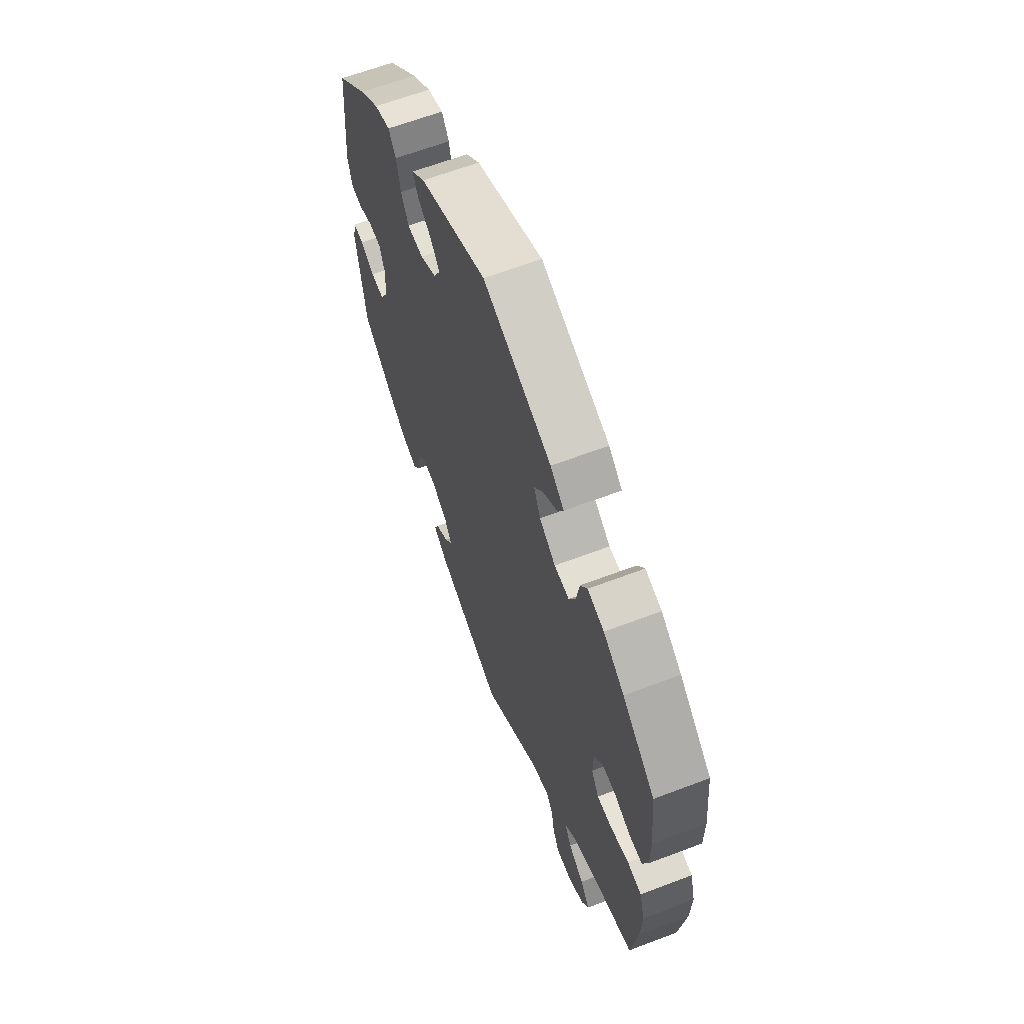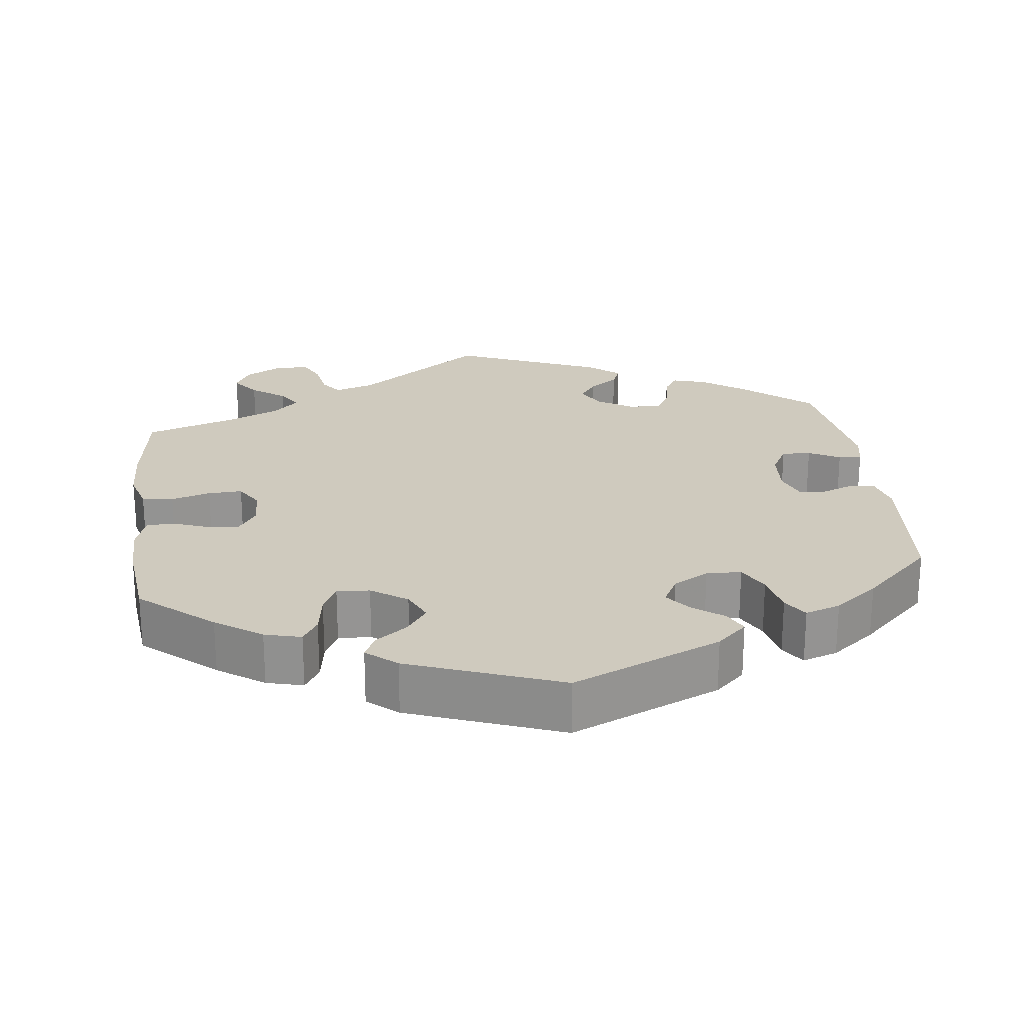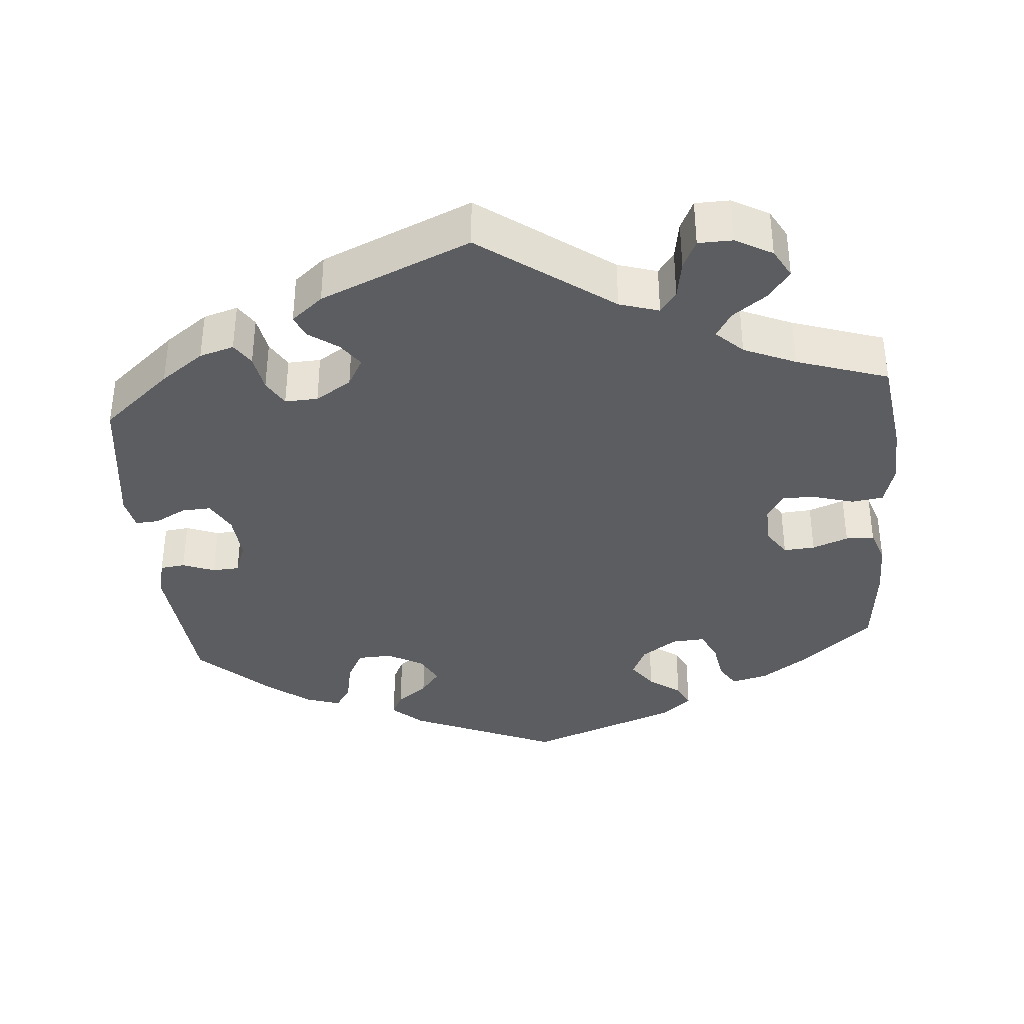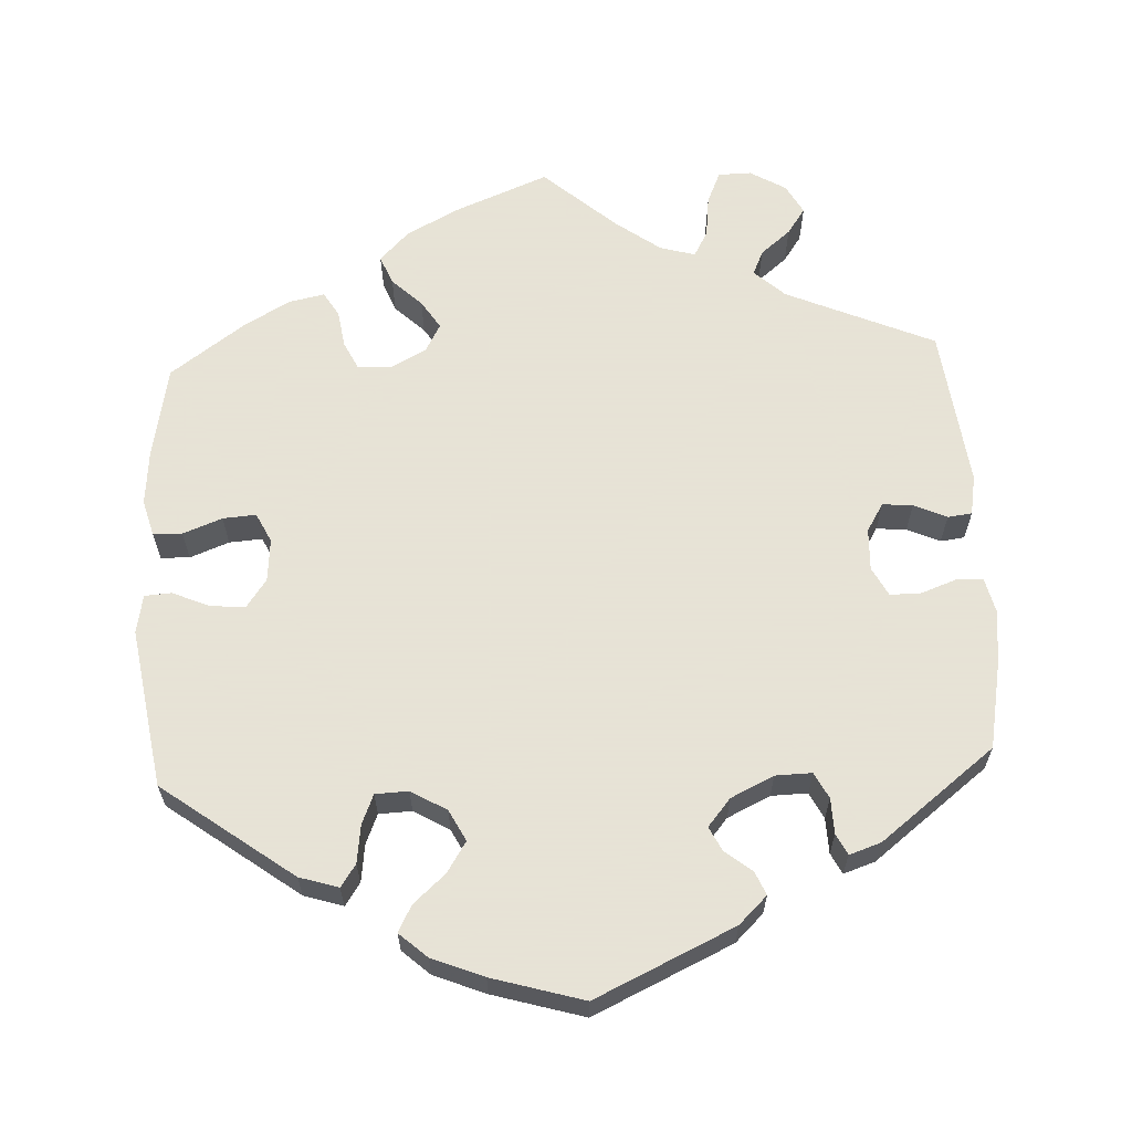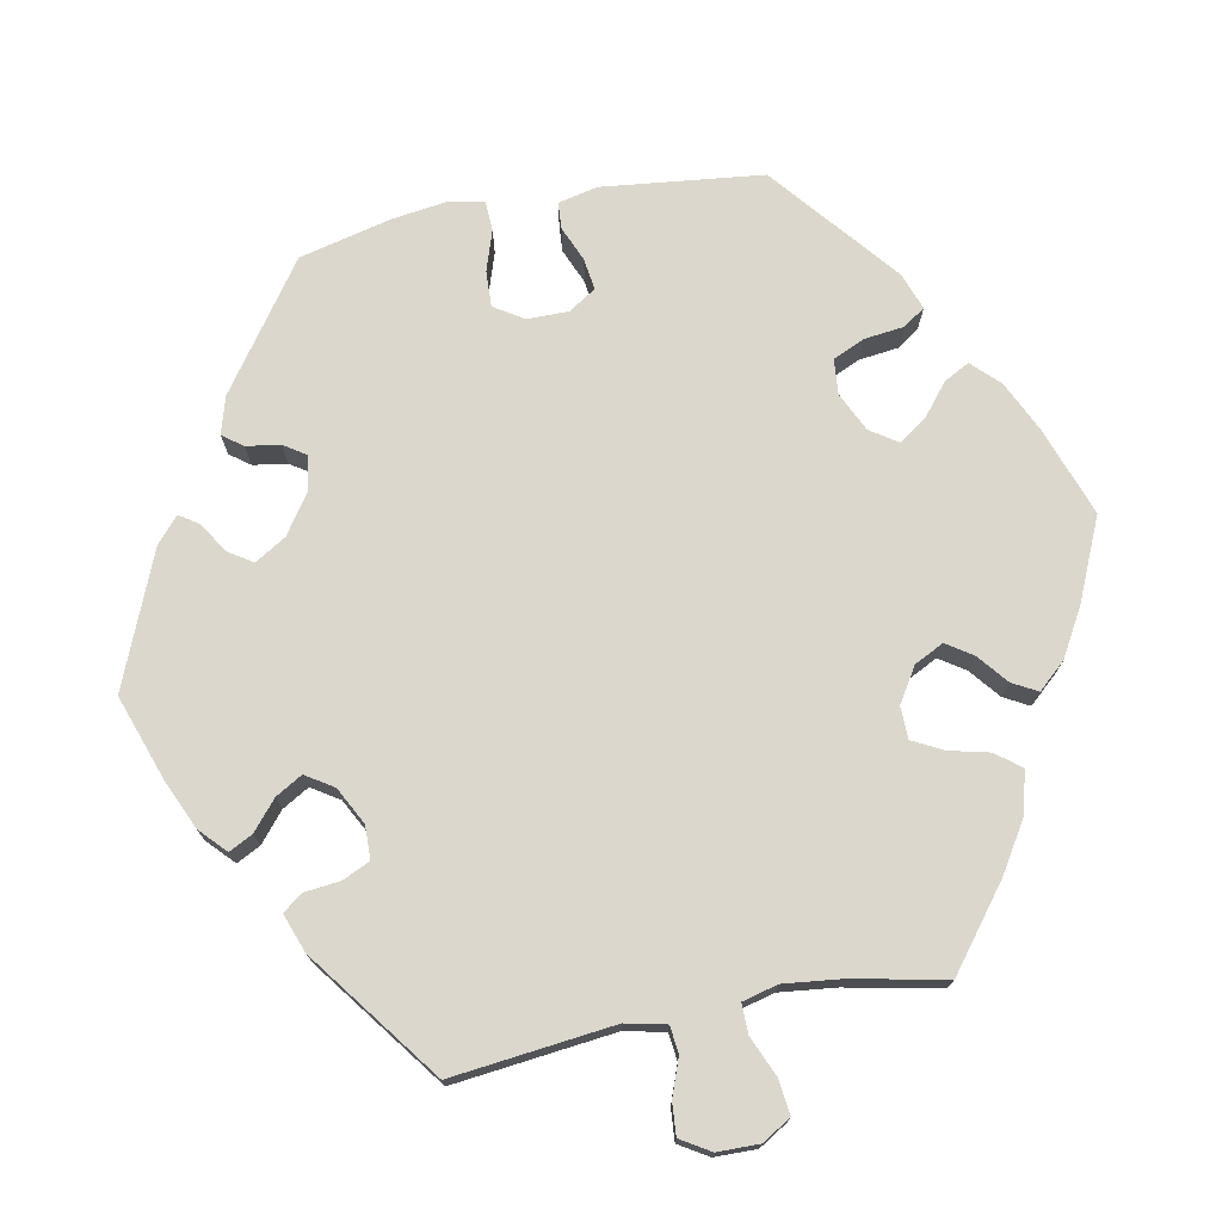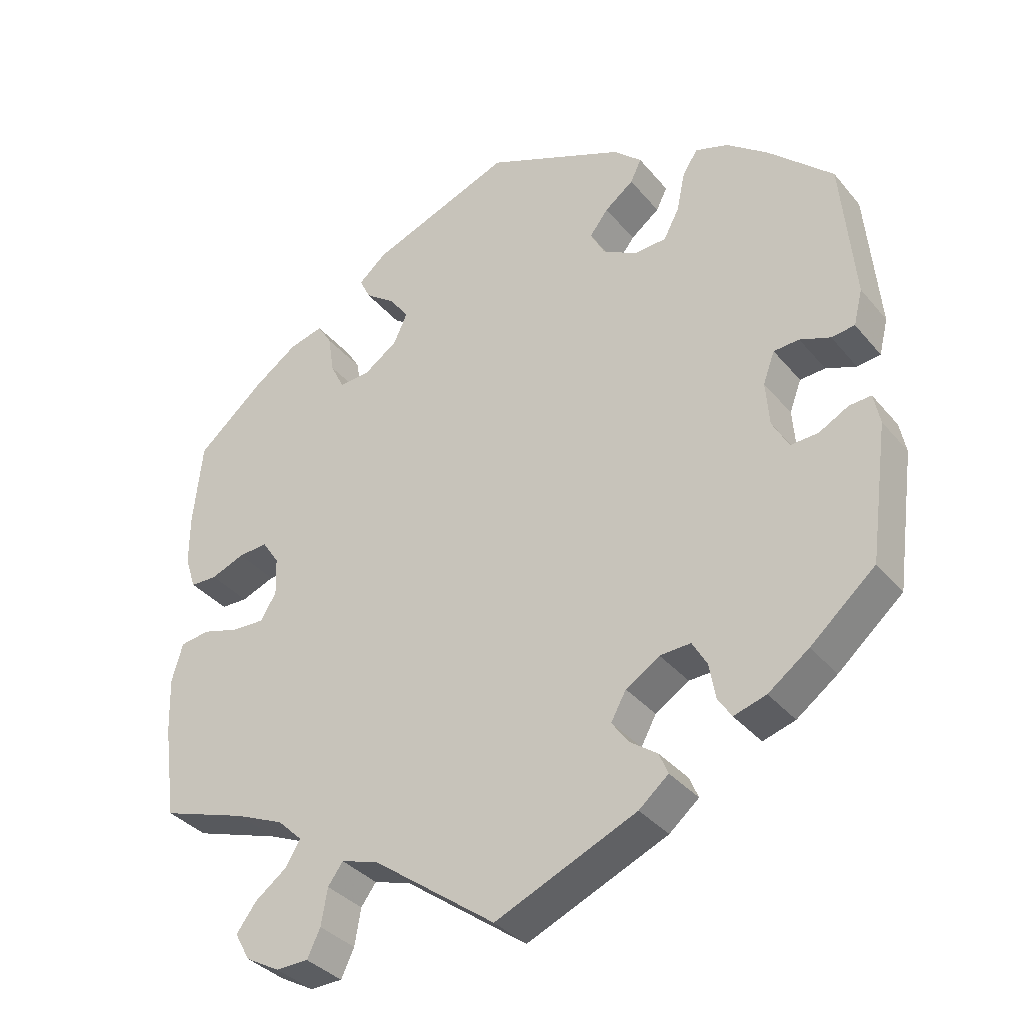
<metadata>
{"format":"obj","ext":"obj","renderer":"f3d","projection":"perspective","resolution":1024,"background":"white","views":[{"elev":63.8,"azim":-111.0,"up":"+Z"},{"elev":23.2,"azim":-7.1,"up":"+Y"},{"elev":-36.5,"azim":-175.0,"up":"+Y"},{"elev":62.8,"azim":57.2,"up":"+Y"},{"elev":73.3,"azim":-161.0,"up":"+Y"},{"elev":-35.6,"azim":34.1,"up":"+Z"}]}
</metadata>
<code>
v 0.443 0.07 -0.391
v -0.446 0.07 -0.045
v 0.308 0.07 -0.366
v 0.509 0.07 0.045
v -0.402 0.07 -0.527
v -0.189 0.07 0.44
v 0.204 0.07 0.531
v 0 0.07 -0.62
v -0.412 0.07 -0.352
v -0.233 0.07 0.473
v -0.495 0.07 0.063
v 0.383 0.07 0.447
v -0.446 0.07 0.082
v -0.403 0.07 0.085
v 0 0.07 0.62
v 0.16 0.07 0.393
v 0.44 0.07 -0.095
v -0.249 0.07 0.506
v -0.55 0.07 0.186
v -0.399 0.07 -0.047
v -0.179 0.07 -0.488
v -0.559 0.07 -0.091
v -0.275 0.07 0.32
v 0.443 0.07 0.4
v 0.23 0.07 0.325
v 0.48 0.07 -0.093
v 0.428 0.07 0.06
v 0.242 0.07 -0.331
v 0.543 0.07 0.049
v -0.537 0.07 -0.31
v 0.278 0.07 0.327
v 0.229 0.07 0.46
v 0.195 0.07 -0.436
v 0.248 0.07 -0.496
v -0.208 0.07 0.541
v -0.537 0.07 0.31
v -0.5 0.07 -0.029
v -0.38 0.07 -0.567
v 0.411 0.07 0.014
v 0.301 0.07 0.371
v 0.313 0.07 0.429
v 0.181 0.07 0.353
v -0.161 0.07 0.401
v -0.255 0.07 -0.501
v -0.233 0.07 -0.471
v -0.438 0.07 0.395
v -0.534 0.07 0.064
v -0.181 0.07 0.357
v -0.23 0.07 0.323
v 0.187 0.07 0.428
v 0.384 0.07 -0.434
v -0.376 0.07 -0.009
v 0.537 0.07 0.31
v -0.378 0.07 0.047
v 0.335 0.07 0.463
v -0.326 0.07 -0.453
v -0.325 0.07 0.452
v -0.543 0.07 -0.035
v 0.555 0.07 -0.068
v 0.171 0.07 -0.402
v 0.465 0.07 0.062
v -0.283 0.07 -0.594
v -0.375 0.07 0.439
v 0.537 0.07 -0.31
v 0.235 0.07 -0.465
v 0.317 0.07 -0.417
v -0.373 0.07 -0.488
v -0.556 0.07 -0.173
v 0.523 0.07 -0.07
v -0.55 0.07 0.112
v 0.564 0.07 -0.113
v -0.304 0.07 0.418
v 0.556 0.07 0.101
v 0.205 0.07 -0.532
v -0.341 0.07 -0.383
v -0.33 0.07 -0.595
v -0.295 0.07 0.361
v -0.264 0.07 -0.554
v 0.193 0.07 -0.362
v 0.287 0.07 -0.329
v 0.245 0.07 0.493
v 0.337 0.07 -0.448
v -0.305 0.07 -0.418
v 0.416 0.07 -0.051
v 0.443 -0 -0.391
v -0.446 -0 -0.045
v 0.308 -0 -0.366
v 0.509 -0 0.045
v -0.402 -0 -0.527
v -0.189 -0 0.44
v 0.204 -0 0.531
v 0 -0 -0.62
v -0.412 -0 -0.352
v -0.233 -0 0.473
v -0.495 -0 0.063
v 0.383 -0 0.447
v -0.446 -0 0.082
v -0.403 -0 0.085
v 0 -0 0.62
v 0.16 -0 0.393
v 0.44 -0 -0.095
v -0.249 -0 0.506
v -0.55 -0 0.186
v -0.399 -0 -0.047
v -0.179 -0 -0.488
v -0.559 -0 -0.091
v -0.275 -0 0.32
v 0.443 -0 0.4
v 0.23 -0 0.325
v 0.48 -0 -0.093
v 0.428 -0 0.06
v 0.242 -0 -0.331
v 0.543 -0 0.049
v -0.537 -0 -0.31
v 0.278 -0 0.327
v 0.229 -0 0.46
v 0.195 -0 -0.436
v 0.248 -0 -0.496
v -0.208 -0 0.541
v -0.537 -0 0.31
v -0.5 -0 -0.029
v -0.38 -0 -0.567
v 0.411 -0 0.014
v 0.301 -0 0.371
v 0.313 -0 0.429
v 0.181 -0 0.353
v -0.161 -0 0.401
v -0.255 -0 -0.501
v -0.233 -0 -0.471
v -0.438 -0 0.395
v -0.534 -0 0.064
v -0.181 -0 0.357
v -0.23 -0 0.323
v 0.187 -0 0.428
v 0.384 -0 -0.434
v -0.376 -0 -0.009
v 0.537 -0 0.31
v -0.378 -0 0.047
v 0.335 -0 0.463
v -0.326 -0 -0.453
v -0.325 -0 0.452
v -0.543 -0 -0.035
v 0.555 -0 -0.068
v 0.171 -0 -0.402
v 0.465 -0 0.062
v -0.283 -0 -0.594
v -0.375 -0 0.439
v 0.537 -0 -0.31
v 0.235 -0 -0.465
v 0.317 -0 -0.417
v -0.373 -0 -0.488
v -0.556 -0 -0.173
v 0.523 -0 -0.07
v -0.55 -0 0.112
v 0.564 -0 -0.113
v -0.304 -0 0.418
v 0.556 -0 0.101
v 0.205 -0 -0.532
v -0.341 -0 -0.383
v -0.33 -0 -0.595
v -0.295 -0 0.361
v -0.264 -0 -0.554
v 0.193 -0 -0.362
v 0.287 -0 -0.329
v 0.245 -0 0.493
v 0.337 -0 -0.448
v -0.305 -0 -0.418
v 0.416 -0 -0.051
f 26 69 59 71
f 17 26 71 64
f 84 17 64 1
f 73 29 4 61
f 73 61 27
f 53 73 27
f 24 53 27
f 12 24 27 39
f 40 41 55 12
f 31 40 12 39
f 7 81 32 50
f 7 50 16
f 15 7 16
f 35 15 16 42
f 6 10 18 35
f 43 6 35 42
f 63 57 72 77
f 63 77 23
f 46 63 23
f 36 46 23
f 19 36 23
f 70 19 23 49
f 13 11 47 70
f 14 13 70 49
f 22 58 37 2
f 22 2 20
f 9 30 68 22
f 75 9 22 20
f 83 75 20 52
f 38 5 67 56
f 38 56 83
f 76 38 83
f 44 78 62 76
f 45 44 76 83
f 21 45 83 52
f 33 65 34 74
f 60 33 74 8
f 79 60 8 21
f 51 82 66 3
f 84 1 51 3
f 84 3 80
f 25 31 39 84
f 25 84 80 28
f 48 43 42 25
f 54 14 49 48
f 52 54 48 25
f 21 52 25
f 28 79 21 25
f 155 143 153 110
f 148 155 110 101
f 85 148 101 168
f 145 88 113 157
f 111 145 157
f 111 157 137
f 111 137 108
f 123 111 108 96
f 96 139 125 124
f 123 96 124 115
f 134 116 165 91
f 100 134 91
f 100 91 99
f 126 100 99 119
f 119 102 94 90
f 126 119 90 127
f 161 156 141 147
f 107 161 147
f 107 147 130
f 107 130 120
f 107 120 103
f 133 107 103 154
f 154 131 95 97
f 133 154 97 98
f 86 121 142 106
f 104 86 106
f 106 152 114 93
f 104 106 93 159
f 136 104 159 167
f 140 151 89 122
f 167 140 122
f 167 122 160
f 160 146 162 128
f 167 160 128 129
f 136 167 129 105
f 158 118 149 117
f 92 158 117 144
f 105 92 144 163
f 87 150 166 135
f 87 135 85 168
f 164 87 168
f 168 123 115 109
f 112 164 168 109
f 109 126 127 132
f 132 133 98 138
f 109 132 138 136
f 109 136 105
f 109 105 163 112
f 1 85 135 51
f 51 135 166 82
f 82 166 150 66
f 66 150 87 3
f 3 87 164 80
f 80 164 112 28
f 28 112 163 79
f 79 163 144 60
f 60 144 117 33
f 33 117 149 65
f 65 149 118 34
f 34 118 158 74
f 74 158 92 8
f 8 92 105 21
f 21 105 129 45
f 45 129 128 44
f 44 128 162 78
f 78 162 146 62
f 62 146 160 76
f 76 160 122 38
f 38 122 89 5
f 5 89 151 67
f 67 151 140 56
f 56 140 167 83
f 83 167 159 75
f 75 159 93 9
f 9 93 114 30
f 30 114 152 68
f 68 152 106 22
f 22 106 142 58
f 58 142 121 37
f 37 121 86 2
f 2 86 104 20
f 20 104 136 52
f 52 136 138 54
f 54 138 98 14
f 14 98 97 13
f 13 97 95 11
f 11 95 131 47
f 47 131 154 70
f 70 154 103 19
f 19 103 120 36
f 36 120 130 46
f 46 130 147 63
f 63 147 141 57
f 57 141 156 72
f 72 156 161 77
f 77 161 107 23
f 23 107 133 49
f 49 133 132 48
f 48 132 127 43
f 43 127 90 6
f 6 90 94 10
f 10 94 102 18
f 18 102 119 35
f 35 119 99 15
f 15 99 91 7
f 7 91 165 81
f 81 165 116 32
f 32 116 134 50
f 50 134 100 16
f 16 100 126 42
f 42 126 109 25
f 25 109 115 31
f 31 115 124 40
f 40 124 125 41
f 41 125 139 55
f 55 139 96 12
f 12 96 108 24
f 24 108 137 53
f 53 137 157 73
f 73 157 113 29
f 29 113 88 4
f 4 88 145 61
f 61 145 111 27
f 27 111 123 39
f 39 123 168 84
f 84 168 101 17
f 17 101 110 26
f 26 110 153 69
f 69 153 143 59
f 59 143 155 71
f 71 155 148 64
f 64 148 85 1

</code>
